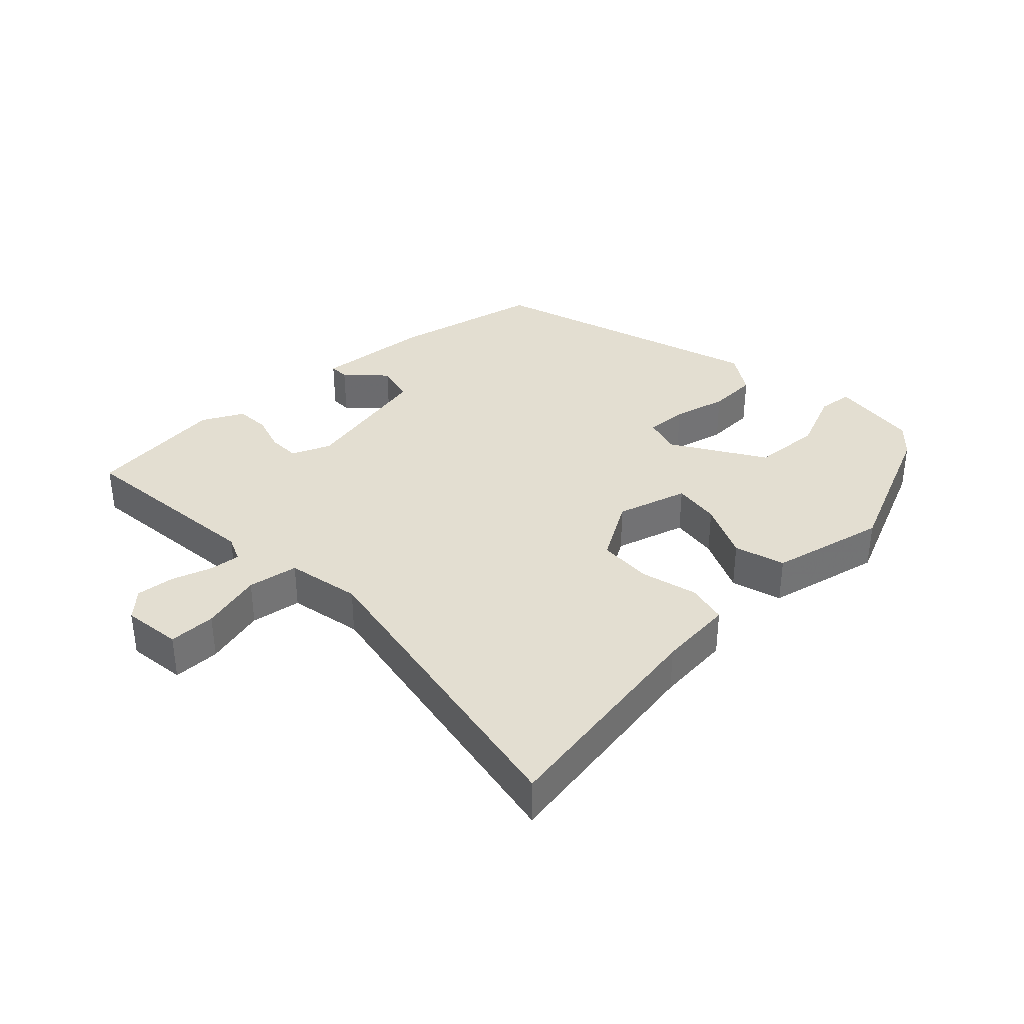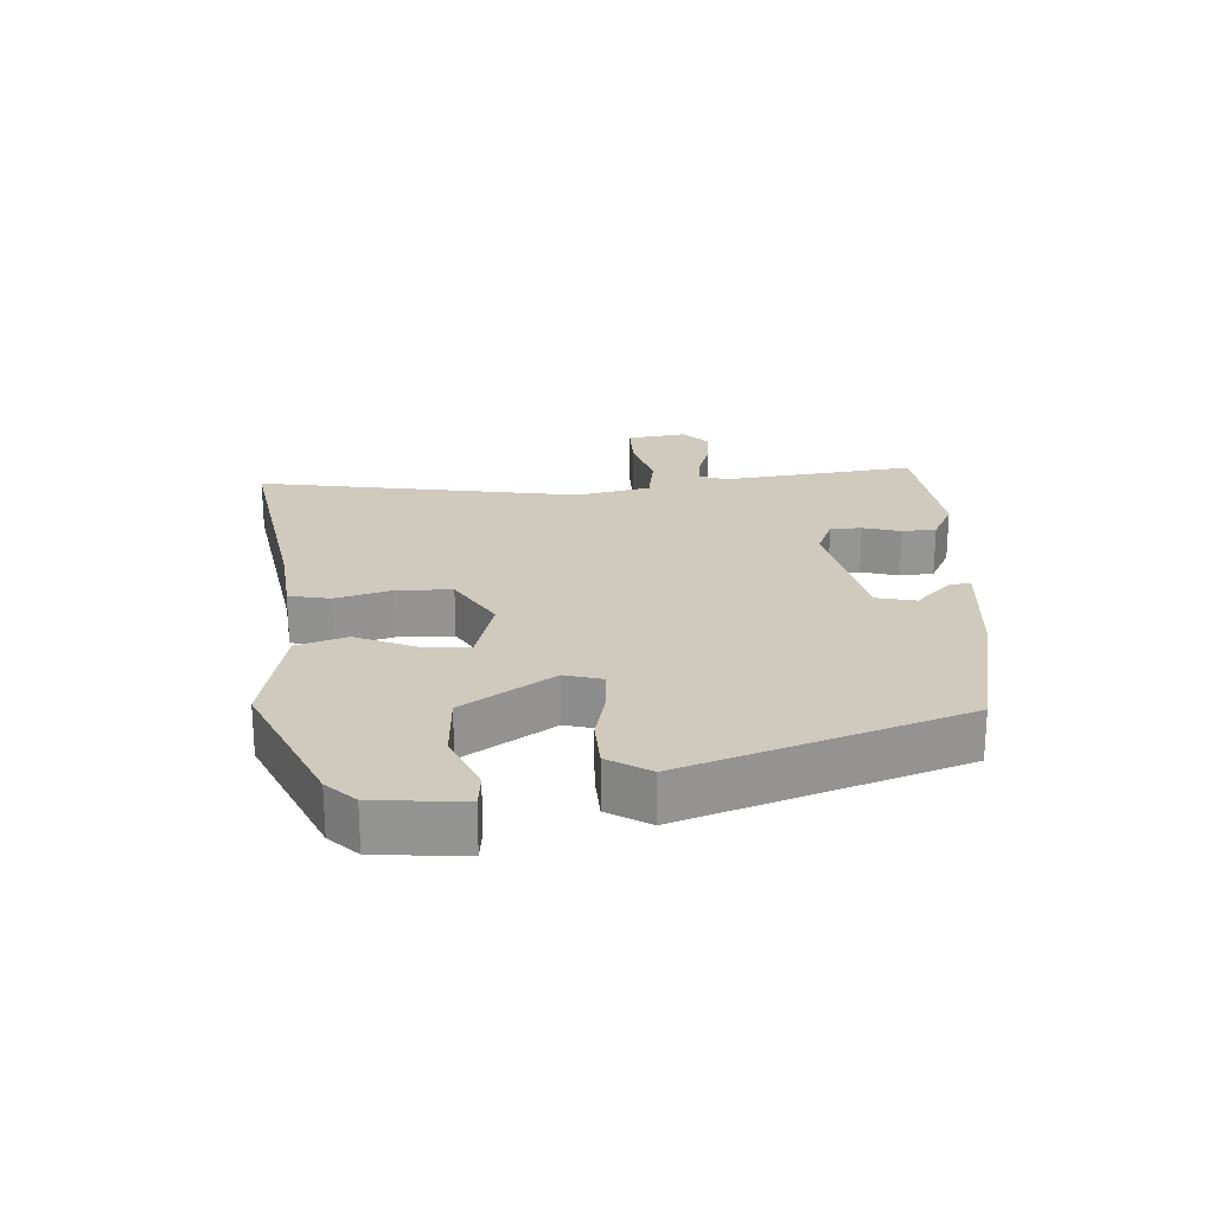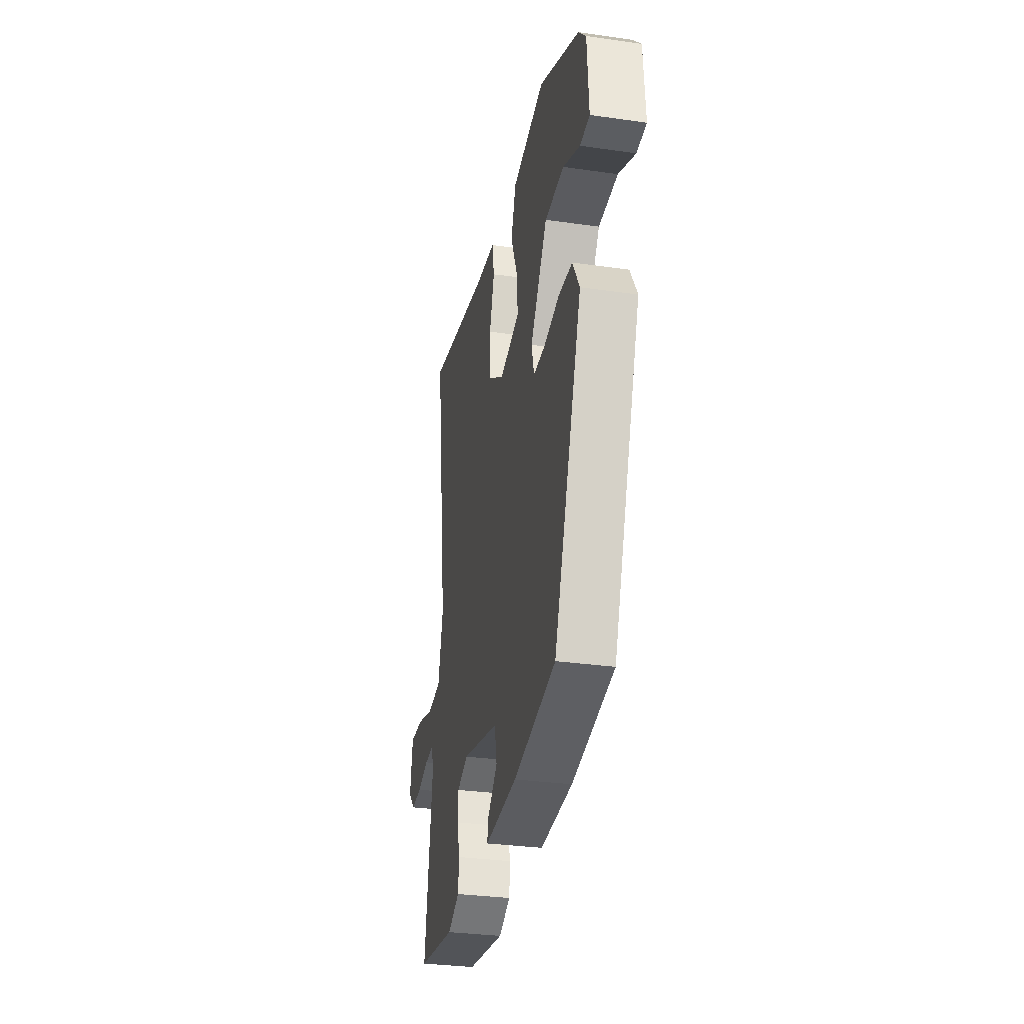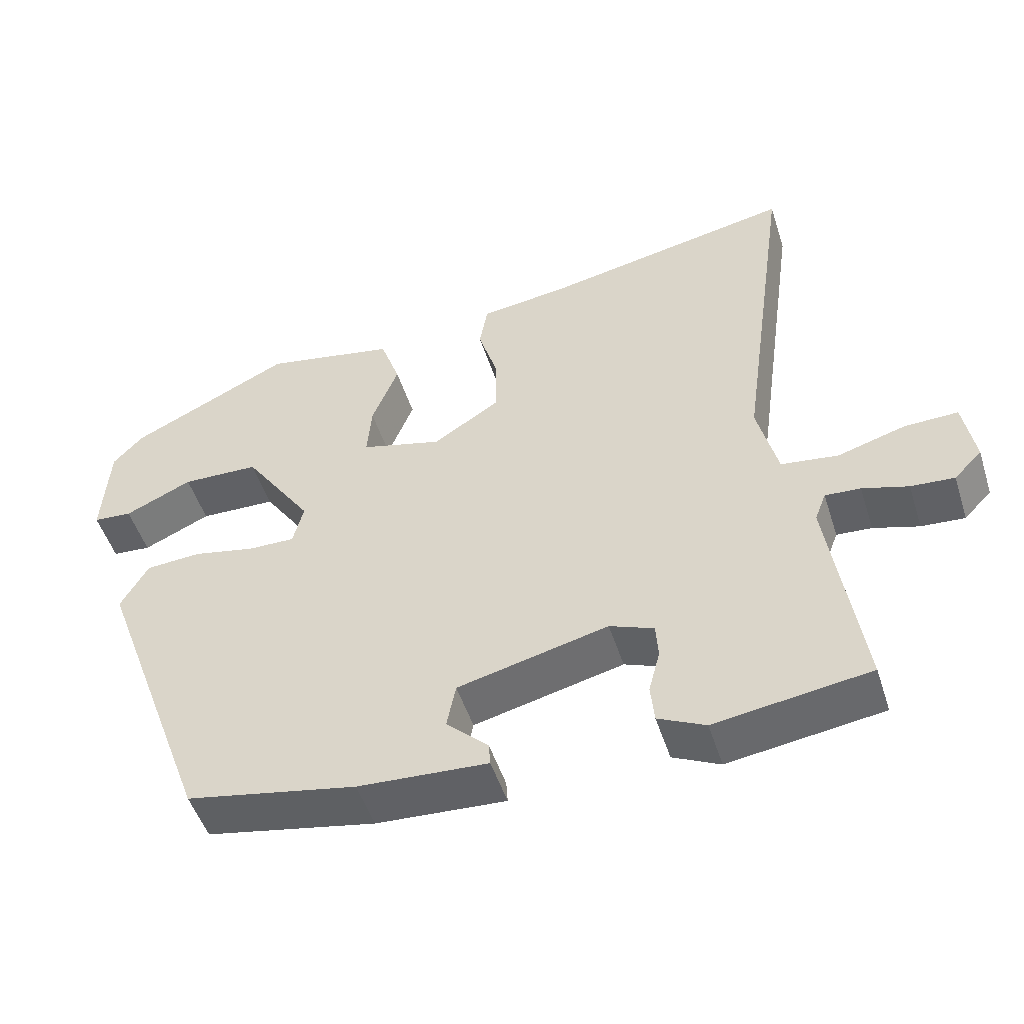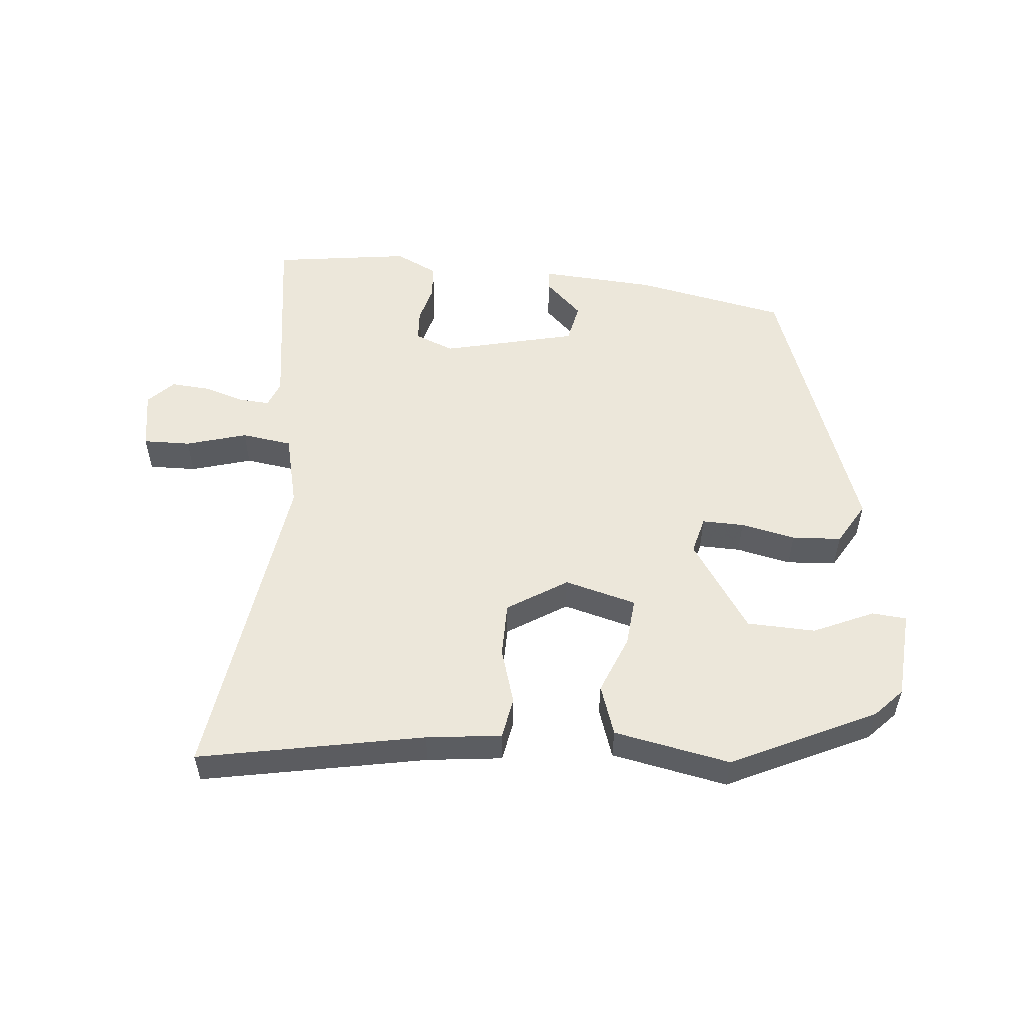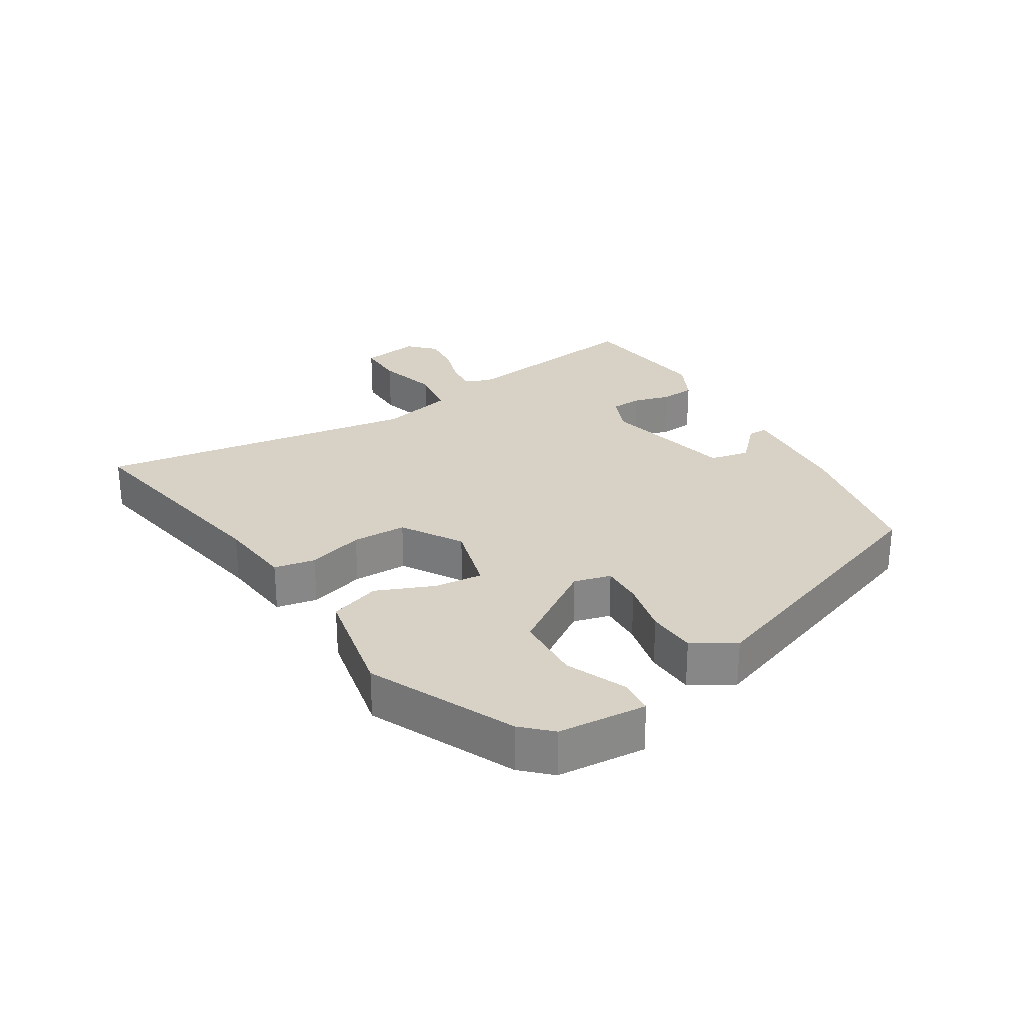
<metadata>
{"format":"obj","ext":"obj","renderer":"f3d","projection":"perspective","resolution":1024,"background":"white","views":[{"elev":36.3,"azim":-41.5,"up":"+Y"},{"elev":23.1,"azim":88.0,"up":"+Y"},{"elev":-31.4,"azim":78.5,"up":"+Z"},{"elev":-49.8,"azim":-162.5,"up":"+Z"},{"elev":54.1,"azim":5.7,"up":"+Y"},{"elev":27.6,"azim":59.2,"up":"+Y"}]}
</metadata>
<code>
v -0.569 0.07 -0.485
v -0.526 0.07 -0.195
v -0.541 0.07 -0.156
v -0.588 0.07 -0.159
v -0.649 0.07 -0.177
v -0.707 0.07 -0.181
v -0.744 0.07 -0.143
v -0.729 0.07 -0.055
v -0.658 0.07 -0.057
v -0.567 0.07 -0.084
v -0.491 0.07 -0.074
v -0.464 0.07 0.036
v -0.532 0.07 0.523
v -0.194 0.07 0.456
v -0.081 0.07 0.442
v -0.07 0.07 0.38
v -0.096 0.07 0.296
v -0.096 0.07 0.214
v -0.007 0.07 0.157
v 0.101 0.07 0.185
v 0.095 0.07 0.257
v 0.06 0.07 0.345
v 0.086 0.07 0.42
v 0.261 0.07 0.453
v 0.476 0.07 0.349
v 0.516 0.07 0.306
v 0.525 0.07 0.172
v 0.473 0.07 0.168
v 0.383 0.07 0.209
v 0.28 0.07 0.206
v 0.189 0.07 0.073
v 0.203 0.07 0.017
v 0.266 0.07 0.018
v 0.348 0.07 0.035
v 0.422 0.07 0.03
v 0.459 0.07 -0.034
v 0.307 0.07 -0.446
v 0.08 0.07 -0.489
v -0.093 0.07 -0.499
v -0.091 0.07 -0.469
v -0.035 0.07 -0.416
v -0.047 0.07 -0.356
v -0.248 0.07 -0.307
v -0.307 0.07 -0.33
v -0.31 0.07 -0.377
v -0.295 0.07 -0.434
v -0.3 0.07 -0.485
v -0.363 0.07 -0.515
v -0.569 0 -0.485
v -0.526 0 -0.195
v -0.541 0 -0.156
v -0.588 0 -0.159
v -0.649 0 -0.177
v -0.707 0 -0.181
v -0.744 0 -0.143
v -0.729 0 -0.055
v -0.658 0 -0.057
v -0.567 0 -0.084
v -0.491 0 -0.074
v -0.464 0 0.036
v -0.532 0 0.523
v -0.194 0 0.456
v -0.081 0 0.442
v -0.07 0 0.38
v -0.096 0 0.296
v -0.096 0 0.214
v -0.007 0 0.157
v 0.101 0 0.185
v 0.095 0 0.257
v 0.06 0 0.345
v 0.086 0 0.42
v 0.261 0 0.453
v 0.476 0 0.349
v 0.516 0 0.306
v 0.525 0 0.172
v 0.473 0 0.168
v 0.383 0 0.209
v 0.28 0 0.206
v 0.189 0 0.073
v 0.203 0 0.017
v 0.266 0 0.018
v 0.348 0 0.035
v 0.422 0 0.03
v 0.459 0 -0.034
v 0.307 0 -0.446
v 0.08 0 -0.489
v -0.093 0 -0.499
v -0.091 0 -0.469
v -0.035 0 -0.416
v -0.047 0 -0.356
v -0.248 0 -0.307
v -0.307 0 -0.33
v -0.31 0 -0.377
v -0.295 0 -0.434
v -0.3 0 -0.485
v -0.363 0 -0.515
f 45 46 47 48
f 44 45 48 1
f 38 39 40 41
f 38 41 42
f 37 38 42
f 36 37 42
f 33 34 35 36
f 32 33 36 42
f 31 32 42 43
f 26 27 28 29
f 26 29 30
f 25 26 30
f 24 25 30
f 21 22 23 24
f 20 21 24 30
f 19 20 30 31
f 14 15 16 17
f 12 13 14 17
f 11 12 17 18
f 7 8 9 10
f 7 10 11
f 4 5 6 7
f 3 4 7 11
f 2 3 11 18
f 44 1 2 18
f 19 31 43 44
f 18 19 44
f 96 95 94 93
f 49 96 93 92
f 89 88 87 86
f 90 89 86
f 90 86 85
f 90 85 84
f 84 83 82 81
f 90 84 81 80
f 91 90 80 79
f 77 76 75 74
f 78 77 74
f 78 74 73
f 78 73 72
f 72 71 70 69
f 78 72 69 68
f 79 78 68 67
f 65 64 63 62
f 65 62 61 60
f 66 65 60 59
f 58 57 56 55
f 59 58 55
f 55 54 53 52
f 59 55 52 51
f 66 59 51 50
f 66 50 49 92
f 92 91 79 67
f 92 67 66
f 1 49 50 2
f 2 50 51 3
f 3 51 52 4
f 4 52 53 5
f 5 53 54 6
f 6 54 55 7
f 7 55 56 8
f 8 56 57 9
f 9 57 58 10
f 10 58 59 11
f 11 59 60 12
f 12 60 61 13
f 13 61 62 14
f 14 62 63 15
f 15 63 64 16
f 16 64 65 17
f 17 65 66 18
f 18 66 67 19
f 19 67 68 20
f 20 68 69 21
f 21 69 70 22
f 22 70 71 23
f 23 71 72 24
f 24 72 73 25
f 25 73 74 26
f 26 74 75 27
f 27 75 76 28
f 28 76 77 29
f 29 77 78 30
f 30 78 79 31
f 31 79 80 32
f 32 80 81 33
f 33 81 82 34
f 34 82 83 35
f 35 83 84 36
f 36 84 85 37
f 37 85 86 38
f 38 86 87 39
f 39 87 88 40
f 40 88 89 41
f 41 89 90 42
f 42 90 91 43
f 43 91 92 44
f 44 92 93 45
f 45 93 94 46
f 46 94 95 47
f 47 95 96 48
f 48 96 49 1

</code>
